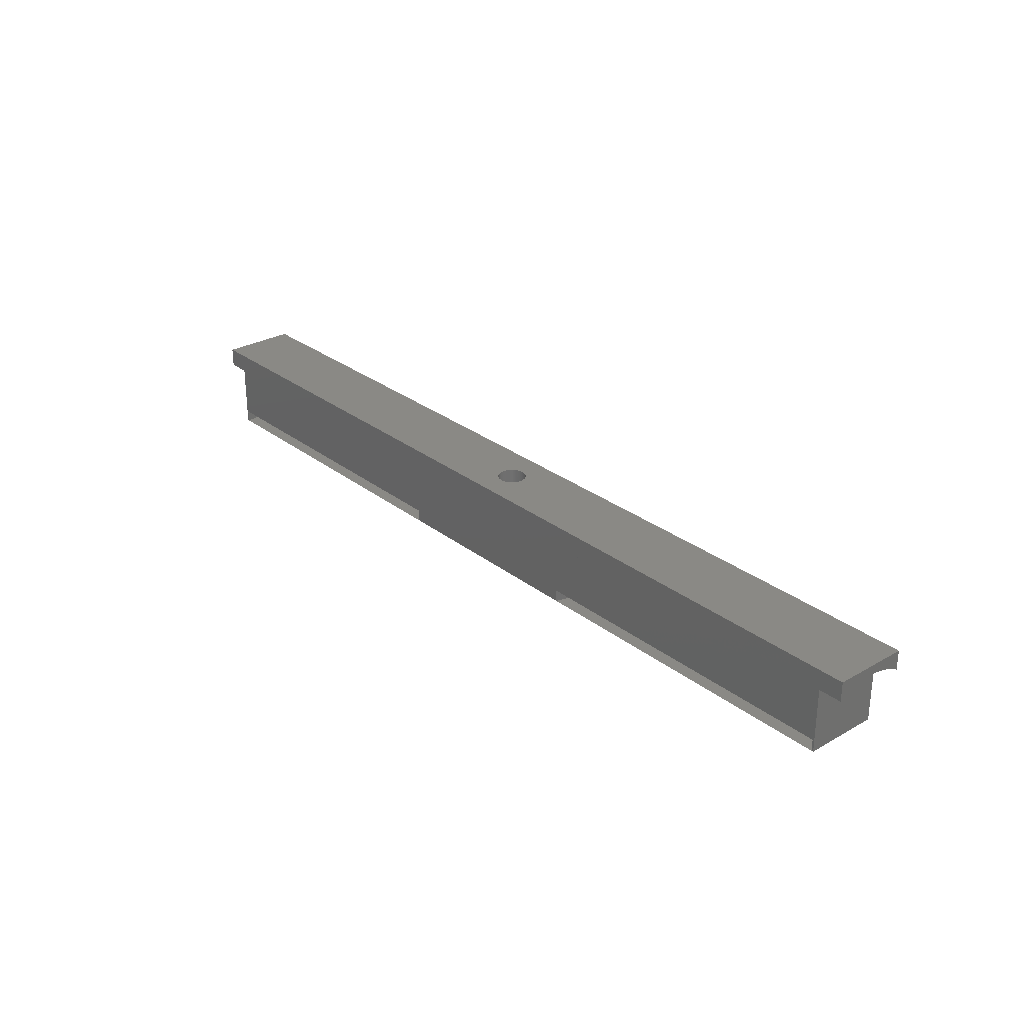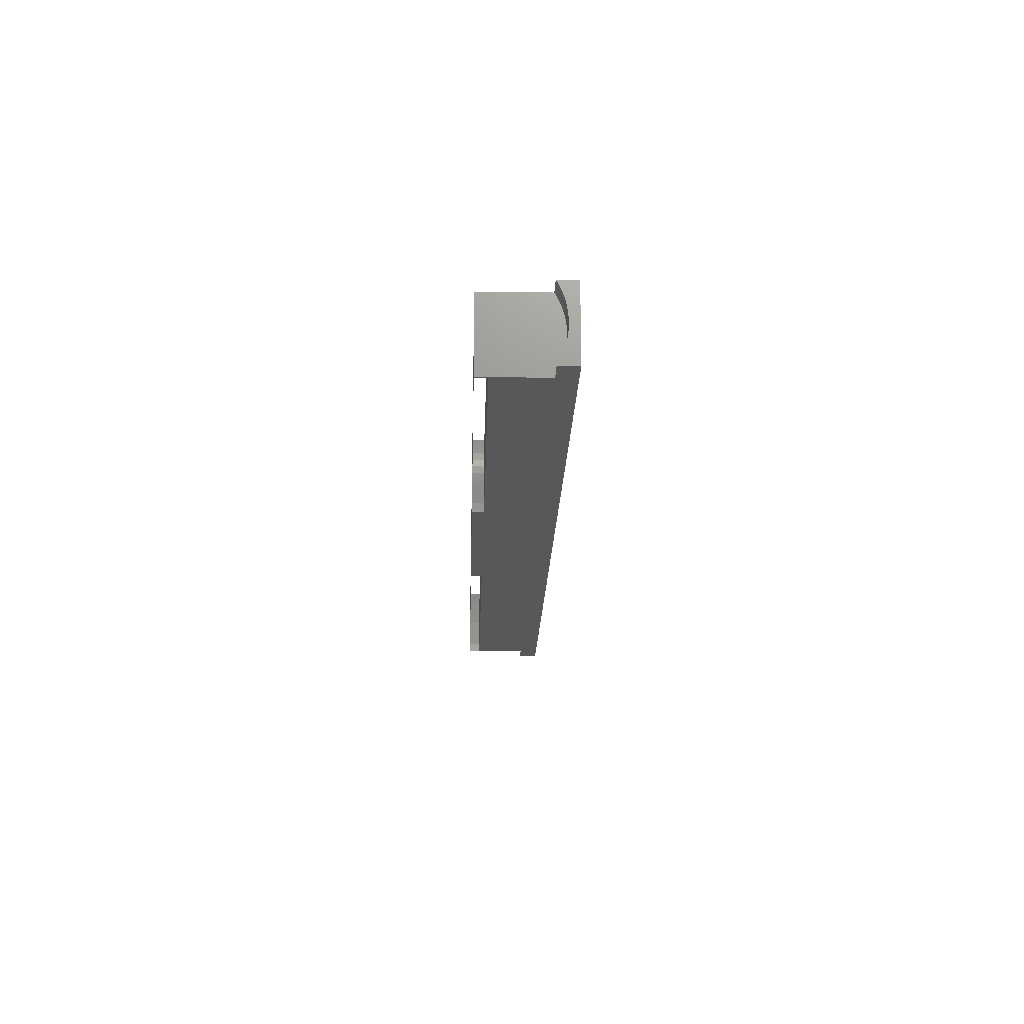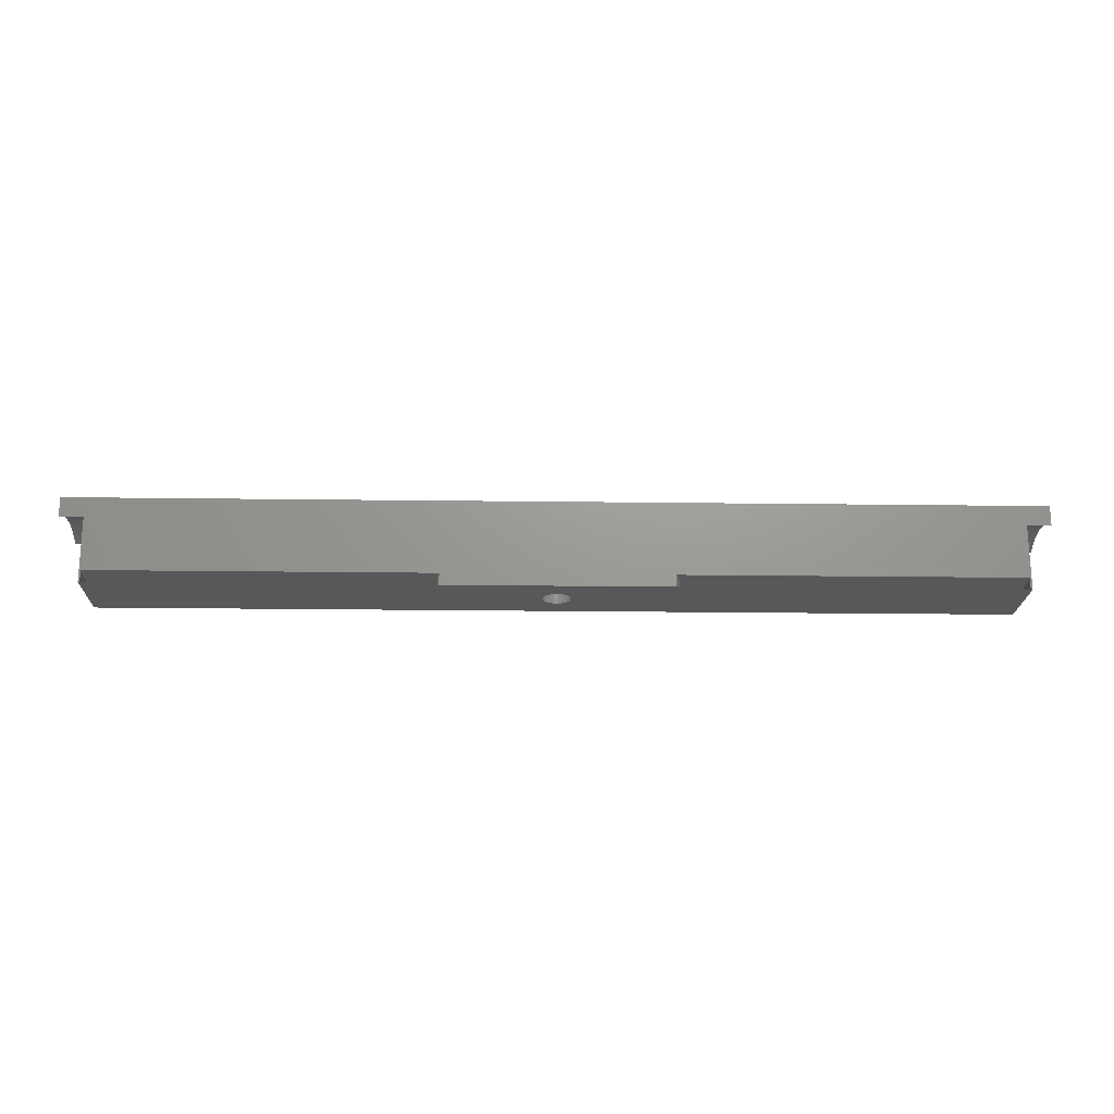
<metadata>
{"format":"stl","ext":"stl","renderer":"f3d","projection":"perspective","resolution":1024,"background":"white","views":[{"elev":28.4,"azim":49.2,"up":"+Z"},{"elev":-18.7,"azim":-91.5,"up":"+Y"},{"elev":-19.9,"azim":-1.4,"up":"+Z"}]}
</metadata>
<code>
# stl→obj: 356 verts, 720 faces
v 47.5 3.854 7.01
v 47.5 4 0
v 47.5 4 6.924
v 47.5 3.406 7.239
v 47.5 2.945 7.438
v 47.5 2.472 7.608
v 47.5 1.99 7.749
v 47.5 1.499 7.858
v 47.5 1.003 7.937
v 47.5 0.5023 7.984
v 47.5 0 8
v 47.5 -4 0
v 47.5 -0.5023 7.984
v 47.5 -1.003 7.937
v 47.5 -1.499 7.858
v 47.5 -1.99 7.749
v 47.5 -2.472 7.608
v 47.5 -2.945 7.438
v 47.5 -3.406 7.239
v 47.5 -3.854 7.01
v 47.5 -4 6.924
v 50 3.854 7.01
v 50 3.406 7.239
v 50 -2.945 7.438
v 50 -3.406 7.239
v 50 2.472 7.608
v 50 1.99 7.749
v 50 1.499 7.858
v 50 1.003 7.937
v 50 4 6.924
v 50 -0.5023 7.984
v 50 -1.003 7.937
v 50 0.5023 7.984
v 50 0 8
v 50 2.945 7.438
v 50 -1.499 7.858
v 50 -2.472 7.608
v 50 -1.99 7.749
v 50 -3.854 7.01
v 50 -4 6.924
v -47.5 4 0
v -47.5 3.854 7.01
v -47.5 4 6.924
v -47.5 3.406 7.239
v -47.5 2.945 7.438
v -47.5 2.472 7.608
v -47.5 1.99 7.749
v -47.5 1.499 7.858
v -47.5 1.003 7.937
v -47.5 0.5023 7.984
v -47.5 0 8
v -47.5 -4 0
v -47.5 -0.5023 7.984
v -47.5 -1.003 7.937
v -47.5 -1.499 7.858
v -47.5 -1.99 7.749
v -47.5 -2.472 7.608
v -47.5 -2.945 7.438
v -47.5 -3.406 7.239
v -47.5 -3.854 7.01
v -47.5 -4 6.924
v -50 1.99 7.749
v -50 2.472 7.608
v -50 3.406 7.239
v -50 3.854 7.01
v -50 0 8
v -50 0.5023 7.984
v -50 2.945 7.438
v -50 4 6.924
v -50 -1.003 7.937
v -50 -0.5023 7.984
v -50 -1.99 7.749
v -50 -1.499 7.858
v -50 -2.472 7.608
v -50 -2.945 7.438
v -50 1.499 7.858
v -50 1.003 7.937
v -50 -3.854 7.01
v -50 -3.406 7.239
v -50 -4 6.924
v 47.41 2.983 8.392e-07
v 47.31 4 1.26
v 47.31 4 8.392e-07
v 47.41 2.983 1.26
v -47.5 0 1.26
v -47.41 2.983 8.392e-07
v -47.41 2.983 1.26
v -47.5 0 8.392e-07
v 47.5 0 8.392e-07
v 47.5 0 1.26
v 12.5 0 8.392e-07
v 12.48 0.7849 8.392e-07
v 47.41 -2.983 8.392e-07
v 12.48 -0.7849 8.392e-07
v 12.4 1.567 8.392e-07
v 12.28 2.342 8.392e-07
v 12.11 3.109 8.392e-07
v 11.89 3.863 8.392e-07
v 11.84 4 8.392e-07
v 47.31 -4 8.392e-07
v 12.4 -1.567 8.392e-07
v 12.28 -2.342 8.392e-07
v 12.11 -3.109 8.392e-07
v 11.89 -3.863 8.392e-07
v 11.84 -4 8.392e-07
v -12.48 0.7849 8.392e-07
v -47.31 4 8.392e-07
v -12.4 1.567 8.392e-07
v -12.28 2.342 8.392e-07
v -12.11 3.109 8.392e-07
v -11.89 3.863 8.392e-07
v -11.84 4 8.392e-07
v -12.5 0 8.392e-07
v -12.48 -0.7849 8.392e-07
v -47.41 -2.983 8.392e-07
v -47.31 -4 8.392e-07
v -12.4 -1.567 8.392e-07
v -12.28 -2.342 8.392e-07
v -12.11 -3.109 8.392e-07
v -11.89 -3.863 8.392e-07
v -11.84 -4 8.392e-07
v 47.41 -2.983 1.26
v 47.31 -4 1.26
v -47.41 -2.983 1.26
v 12.5 0 1.26
v 12.48 -0.7849 1.26
v 12.48 0.7849 1.26
v 12.4 -1.567 1.26
v 12.28 -2.342 1.26
v 12.11 -3.109 1.26
v 11.89 -3.863 1.26
v 11.84 -4 1.26
v 12.4 1.567 1.26
v 12.28 2.342 1.26
v 12.11 3.109 1.26
v 11.89 3.863 1.26
v 11.84 4 1.26
v -12.48 -0.7849 1.26
v -47.31 -4 1.26
v -12.4 -1.567 1.26
v -12.28 -2.342 1.26
v -12.11 -3.109 1.26
v -11.89 -3.863 1.26
v -11.84 -4 1.26
v -12.5 0 1.26
v -12.48 0.7849 1.26
v -47.31 4 1.26
v -12.4 1.567 1.26
v -12.28 2.342 1.26
v -12.11 3.109 1.26
v -11.89 3.863 1.26
v -11.84 4 1.26
v -50 4 9
v -50 -4 9
v 50 4 9
v 1.5 0 9
v 50 -4 9
v 1.497 0.09418 9
v 1.488 0.188 9
v 1.473 0.2811 9
v 1.453 0.373 9
v 1.427 0.4635 9
v 1.395 0.5522 9
v 1.357 0.6387 9
v 1.314 0.7226 9
v 1.266 0.8037 9
v 1.214 0.8817 9
v 1.156 0.9561 9
v 1.093 1.027 9
v 1.027 1.093 9
v 0.9561 1.156 9
v 0.8817 1.214 9
v 0.8037 1.266 9
v 0.7226 1.314 9
v 0.6387 1.357 9
v 0.5522 1.395 9
v 0.4635 1.427 9
v 0.373 1.453 9
v 0.2811 1.473 9
v 0.188 1.488 9
v 0.09418 1.497 9
v 0 1.5 9
v -1.497 0.09418 9
v -1.5 0 9
v -1.488 0.188 9
v -1.473 0.2811 9
v -1.453 0.373 9
v -1.427 0.4635 9
v -1.395 0.5522 9
v -1.357 0.6387 9
v -1.314 0.7226 9
v -1.266 0.8037 9
v -1.214 0.8817 9
v -1.156 0.9561 9
v -1.093 1.027 9
v -1.027 1.093 9
v -0.9561 1.156 9
v -0.8817 1.214 9
v -0.8037 1.266 9
v -0.7226 1.314 9
v -0.6387 1.357 9
v -0.5522 1.395 9
v -0.4635 1.427 9
v -0.373 1.453 9
v -0.2811 1.473 9
v -0.188 1.488 9
v -0.09418 1.497 9
v 1.497 -0.09418 9
v 1.488 -0.188 9
v 1.473 -0.2811 9
v 1.453 -0.373 9
v 1.427 -0.4635 9
v 1.395 -0.5522 9
v 1.357 -0.6387 9
v 1.314 -0.7226 9
v 1.266 -0.8037 9
v 1.214 -0.8817 9
v 1.156 -0.9561 9
v 1.093 -1.027 9
v 1.027 -1.093 9
v 0.9561 -1.156 9
v 0.8817 -1.214 9
v 0.8037 -1.266 9
v 0.7226 -1.314 9
v 0.6387 -1.357 9
v 0.5522 -1.395 9
v 0.4635 -1.427 9
v 0.373 -1.453 9
v 0.2811 -1.473 9
v 0.188 -1.488 9
v 0.09418 -1.497 9
v 0 -1.5 9
v -0.09418 -1.497 9
v -1.497 -0.09418 9
v -1.488 -0.188 9
v -1.473 -0.2811 9
v -1.453 -0.373 9
v -1.427 -0.4635 9
v -1.395 -0.5522 9
v -1.357 -0.6387 9
v -1.314 -0.7226 9
v -1.266 -0.8037 9
v -1.214 -0.8817 9
v -1.156 -0.9561 9
v -1.093 -1.027 9
v -1.027 -1.093 9
v -0.9561 -1.156 9
v -0.8817 -1.214 9
v -0.8037 -1.266 9
v -0.7226 -1.314 9
v -0.6387 -1.357 9
v -0.5522 -1.395 9
v -0.4635 -1.427 9
v -0.373 -1.453 9
v -0.2811 -1.473 9
v -0.188 -1.488 9
v 1.5 0 0
v 1.497 -0.09418 0
v 1.488 -0.188 0
v 1.473 -0.2811 0
v 1.453 -0.373 0
v 1.427 -0.4635 0
v 1.395 -0.5522 0
v 1.357 -0.6387 0
v 1.314 -0.7226 0
v 1.266 -0.8037 0
v 1.214 -0.8817 0
v 1.156 -0.9561 0
v 1.093 -1.027 0
v 1.027 -1.093 0
v 0.9561 -1.156 0
v 0.8817 -1.214 0
v 0.8037 -1.266 0
v 0.7226 -1.314 0
v 0.6387 -1.357 0
v 0.5522 -1.395 0
v 0.4635 -1.427 0
v 0.373 -1.453 0
v 0.2811 -1.473 0
v 0.188 -1.488 0
v 0.09418 -1.497 0
v 0 -1.5 0
v -1.497 -0.09418 0
v -1.5 0 0
v -1.488 -0.188 0
v -1.473 -0.2811 0
v -1.453 -0.373 0
v -1.427 -0.4635 0
v -1.395 -0.5522 0
v -1.357 -0.6387 0
v -1.314 -0.7226 0
v -1.266 -0.8037 0
v -1.214 -0.8817 0
v -1.156 -0.9561 0
v -1.093 -1.027 0
v -1.027 -1.093 0
v -0.9561 -1.156 0
v -0.8817 -1.214 0
v -0.8037 -1.266 0
v -0.7226 -1.314 0
v -0.6387 -1.357 0
v -0.5522 -1.395 0
v -0.4635 -1.427 0
v -0.373 -1.453 0
v -0.2811 -1.473 0
v -0.188 -1.488 0
v -0.09418 -1.497 0
v 1.497 0.09418 0
v 1.488 0.188 0
v 1.473 0.2811 0
v 1.453 0.373 0
v 1.427 0.4635 0
v 1.395 0.5522 0
v 1.357 0.6387 0
v 1.314 0.7226 0
v 1.266 0.8037 0
v 1.214 0.8817 0
v 1.156 0.9561 0
v 1.093 1.027 0
v 1.027 1.093 0
v 0.9561 1.156 0
v 0.8817 1.214 0
v 0.8037 1.266 0
v 0.7226 1.314 0
v 0.6387 1.357 0
v 0.5522 1.395 0
v 0.4635 1.427 0
v 0.373 1.453 0
v 0.2811 1.473 0
v 0.188 1.488 0
v 0.09418 1.497 0
v 0 1.5 0
v -0.09418 1.497 0
v -1.497 0.09418 0
v -1.488 0.188 0
v -1.473 0.2811 0
v -1.453 0.373 0
v -1.427 0.4635 0
v -1.395 0.5522 0
v -1.357 0.6387 0
v -1.314 0.7226 0
v -1.266 0.8037 0
v -1.214 0.8817 0
v -1.156 0.9561 0
v -1.093 1.027 0
v -1.027 1.093 0
v -0.9561 1.156 0
v -0.8817 1.214 0
v -0.8037 1.266 0
v -0.7226 1.314 0
v -0.6387 1.357 0
v -0.5522 1.395 0
v -0.4635 1.427 0
v -0.373 1.453 0
v -0.2811 1.473 0
v -0.188 1.488 0
f 1 2 3
f 4 2 1
f 5 2 4
f 6 2 5
f 7 2 6
f 8 2 7
f 9 2 8
f 10 2 9
f 11 2 10
f 12 11 13
f 12 13 14
f 12 14 15
f 12 15 16
f 12 16 17
f 12 17 18
f 12 18 19
f 12 19 20
f 12 20 21
f 11 12 2
f 4 22 23
f 22 4 1
f 19 24 25
f 24 19 18
f 7 26 27
f 26 7 6
f 9 28 29
f 28 9 8
f 1 30 22
f 30 1 3
f 14 31 32
f 31 14 13
f 11 33 34
f 33 11 10
f 5 23 35
f 23 5 4
f 6 35 26
f 35 6 5
f 8 27 28
f 27 8 7
f 15 32 36
f 32 15 14
f 13 34 31
f 34 13 11
f 18 37 24
f 37 18 17
f 16 36 38
f 36 16 15
f 21 39 40
f 39 21 20
f 10 29 33
f 29 10 9
f 17 38 37
f 38 17 16
f 20 25 39
f 25 20 19
f 41 42 43
f 41 44 42
f 41 45 44
f 41 46 45
f 41 47 46
f 41 48 47
f 41 49 48
f 41 50 49
f 41 51 50
f 52 51 41
f 51 52 53
f 53 52 54
f 54 52 55
f 55 52 56
f 56 52 57
f 57 52 58
f 58 52 59
f 59 52 60
f 60 52 61
f 62 46 47
f 46 62 63
f 64 42 44
f 42 64 65
f 66 50 51
f 50 66 67
f 68 44 45
f 44 68 64
f 63 45 46
f 45 63 68
f 65 43 42
f 43 65 69
f 70 53 54
f 53 70 71
f 72 55 56
f 55 72 73
f 71 51 53
f 51 71 66
f 74 56 57
f 56 74 72
f 75 57 58
f 57 75 74
f 76 47 48
f 47 76 62
f 77 48 49
f 48 77 76
f 67 49 50
f 49 67 77
f 78 59 60
f 59 78 79
f 73 54 55
f 54 73 70
f 79 58 59
f 58 79 75
f 80 60 61
f 60 80 78
f 81 82 83
f 82 81 84
f 85 86 87
f 86 85 88
f 89 84 81
f 84 89 90
f 91 89 81
f 92 81 83
f 89 91 93
f 94 93 91
f 81 92 91
f 83 95 92
f 83 96 95
f 83 97 96
f 83 98 97
f 98 83 99
f 93 94 100
f 101 100 94
f 102 100 101
f 103 100 102
f 104 100 103
f 100 104 105
f 86 106 107
f 108 107 106
f 109 107 108
f 110 107 109
f 111 107 110
f 107 111 112
f 106 86 113
f 88 113 86
f 113 88 114
f 115 114 88
f 116 114 115
f 114 116 117
f 117 116 118
f 118 116 119
f 119 116 120
f 120 116 121
f 93 90 89
f 90 93 122
f 100 122 93
f 122 100 123
f 124 88 85
f 88 124 115
f 125 90 122
f 126 122 123
f 90 125 84
f 127 84 125
f 122 126 125
f 123 128 126
f 123 129 128
f 123 130 129
f 123 131 130
f 131 123 132
f 84 127 82
f 133 82 127
f 134 82 133
f 135 82 134
f 136 82 135
f 82 136 137
f 124 138 139
f 140 139 138
f 141 139 140
f 142 139 141
f 143 139 142
f 139 143 144
f 138 124 145
f 85 145 124
f 145 85 146
f 87 146 85
f 147 146 87
f 146 147 148
f 148 147 149
f 149 147 150
f 150 147 151
f 151 147 152
f 87 107 147
f 107 87 86
f 139 115 124
f 115 139 116
f 120 142 119
f 142 120 143
f 133 96 134
f 96 133 95
f 134 97 135
f 97 134 96
f 113 146 106
f 146 113 145
f 111 152 112
f 152 111 151
f 125 92 127
f 92 125 91
f 119 141 118
f 141 119 142
f 118 140 117
f 140 118 141
f 135 98 136
f 98 135 97
f 136 99 137
f 99 136 98
f 109 150 110
f 150 109 149
f 108 149 109
f 149 108 148
f 106 148 108
f 148 106 146
f 110 151 111
f 151 110 150
f 130 102 129
f 102 130 103
f 132 104 131
f 104 132 105
f 129 101 128
f 101 129 102
f 131 103 130
f 103 131 104
f 114 145 113
f 145 114 138
f 127 95 133
f 95 127 92
f 128 94 126
f 94 128 101
f 126 91 125
f 91 126 94
f 121 143 120
f 143 121 144
f 117 138 114
f 138 117 140
f 65 153 69
f 64 153 65
f 68 153 64
f 63 153 68
f 62 153 63
f 76 153 62
f 77 153 76
f 67 153 77
f 66 153 67
f 154 66 71
f 154 71 70
f 154 70 73
f 66 154 153
f 72 154 73
f 74 154 72
f 75 154 74
f 79 154 75
f 78 154 79
f 154 78 80
f 155 156 157
f 155 158 156
f 155 159 158
f 155 160 159
f 155 161 160
f 155 162 161
f 155 163 162
f 155 164 163
f 155 165 164
f 155 166 165
f 155 167 166
f 155 168 167
f 155 169 168
f 155 170 169
f 155 171 170
f 155 172 171
f 155 173 172
f 155 174 173
f 155 175 174
f 155 176 175
f 155 177 176
f 155 178 177
f 155 179 178
f 155 180 179
f 155 181 180
f 155 182 181
f 153 182 155
f 183 153 184
f 185 153 183
f 186 153 185
f 187 153 186
f 188 153 187
f 189 153 188
f 190 153 189
f 191 153 190
f 192 153 191
f 193 153 192
f 194 153 193
f 195 153 194
f 196 153 195
f 197 153 196
f 198 153 197
f 199 153 198
f 200 153 199
f 201 153 200
f 202 153 201
f 203 153 202
f 204 153 203
f 205 153 204
f 206 153 205
f 207 153 206
f 182 153 207
f 208 157 156
f 209 157 208
f 210 157 209
f 211 157 210
f 212 157 211
f 213 157 212
f 214 157 213
f 215 157 214
f 216 157 215
f 217 157 216
f 218 157 217
f 219 157 218
f 220 157 219
f 221 157 220
f 222 157 221
f 223 157 222
f 224 157 223
f 225 157 224
f 226 157 225
f 227 157 226
f 228 157 227
f 229 157 228
f 230 157 229
f 231 157 230
f 232 157 231
f 154 232 233
f 154 184 153
f 184 154 234
f 234 154 235
f 235 154 236
f 236 154 237
f 237 154 238
f 238 154 239
f 239 154 240
f 240 154 241
f 241 154 242
f 242 154 243
f 243 154 244
f 244 154 245
f 245 154 246
f 246 154 247
f 247 154 248
f 248 154 249
f 249 154 250
f 250 154 251
f 251 154 252
f 252 154 253
f 253 154 254
f 254 154 255
f 232 154 157
f 256 154 233
f 255 154 256
f 155 22 30
f 155 23 22
f 155 35 23
f 155 26 35
f 155 27 26
f 155 28 27
f 155 29 28
f 155 33 29
f 155 34 33
f 157 34 155
f 34 157 31
f 31 157 32
f 32 157 36
f 157 38 36
f 157 37 38
f 157 24 37
f 157 25 24
f 157 39 25
f 39 157 40
f 12 257 2
f 12 258 257
f 12 259 258
f 12 260 259
f 12 261 260
f 12 262 261
f 12 263 262
f 12 264 263
f 12 265 264
f 12 266 265
f 12 267 266
f 12 268 267
f 12 269 268
f 12 270 269
f 12 271 270
f 12 272 271
f 12 273 272
f 12 274 273
f 12 275 274
f 12 276 275
f 12 277 276
f 12 278 277
f 12 279 278
f 12 280 279
f 12 281 280
f 12 282 281
f 52 282 12
f 283 52 284
f 285 52 283
f 286 52 285
f 287 52 286
f 288 52 287
f 289 52 288
f 290 52 289
f 291 52 290
f 292 52 291
f 293 52 292
f 294 52 293
f 295 52 294
f 296 52 295
f 297 52 296
f 298 52 297
f 299 52 298
f 300 52 299
f 301 52 300
f 302 52 301
f 303 52 302
f 304 52 303
f 305 52 304
f 306 52 305
f 307 52 306
f 282 52 307
f 308 2 257
f 309 2 308
f 310 2 309
f 311 2 310
f 312 2 311
f 313 2 312
f 314 2 313
f 315 2 314
f 316 2 315
f 317 2 316
f 318 2 317
f 319 2 318
f 320 2 319
f 321 2 320
f 322 2 321
f 323 2 322
f 324 2 323
f 325 2 324
f 326 2 325
f 327 2 326
f 328 2 327
f 329 2 328
f 330 2 329
f 331 2 330
f 332 2 331
f 41 332 333
f 41 284 52
f 284 41 334
f 334 41 335
f 335 41 336
f 336 41 337
f 337 41 338
f 338 41 339
f 339 41 340
f 340 41 341
f 341 41 342
f 342 41 343
f 343 41 344
f 344 41 345
f 345 41 346
f 346 41 347
f 347 41 348
f 348 41 349
f 349 41 350
f 350 41 351
f 351 41 352
f 352 41 353
f 353 41 354
f 354 41 355
f 332 41 2
f 356 41 333
f 355 41 356
f 121 132 144
f 132 121 105
f 144 61 139
f 52 139 61
f 116 105 121
f 116 100 105
f 116 52 100
f 139 52 116
f 61 154 80
f 154 61 157
f 21 157 61
f 157 21 40
f 61 144 21
f 132 21 144
f 123 21 132
f 12 123 100
f 123 12 21
f 12 100 52
f 99 152 137
f 152 99 112
f 137 3 82
f 2 82 3
f 83 112 99
f 83 107 112
f 83 2 107
f 82 2 83
f 3 155 30
f 155 3 153
f 43 153 3
f 153 43 69
f 3 137 43
f 152 43 137
f 147 43 152
f 41 147 107
f 147 41 43
f 41 107 2
f 309 160 310
f 160 309 159
f 257 158 308
f 158 257 156
f 184 334 183
f 334 184 284
f 332 181 182
f 181 332 331
f 319 170 320
f 170 319 169
f 346 197 196
f 197 346 347
f 352 203 202
f 203 352 353
f 313 164 314
f 164 313 163
f 326 175 176
f 175 326 325
f 323 172 173
f 172 323 322
f 190 341 191
f 341 190 340
f 194 345 195
f 345 194 344
f 355 206 205
f 206 355 356
f 258 156 257
f 156 258 208
f 244 293 243
f 293 244 294
f 239 288 238
f 288 239 289
f 310 161 311
f 161 310 160
f 311 162 312
f 162 311 161
f 316 167 317
f 167 316 166
f 317 168 318
f 168 317 167
f 314 165 315
f 165 314 164
f 328 177 178
f 177 328 327
f 327 176 177
f 176 327 326
f 331 180 181
f 180 331 330
f 324 173 174
f 173 324 323
f 321 170 171
f 170 321 320
f 187 338 188
f 338 187 337
f 193 344 194
f 344 193 343
f 188 339 189
f 339 188 338
f 183 335 185
f 335 183 334
f 349 200 199
f 200 349 350
f 350 201 200
f 201 350 351
f 348 199 198
f 199 348 349
f 353 204 203
f 204 353 354
f 333 182 207
f 182 333 332
f 262 211 261
f 211 262 212
f 280 231 230
f 231 280 281
f 281 232 231
f 232 281 282
f 275 226 225
f 226 275 276
f 271 222 221
f 222 271 272
f 270 219 269
f 219 270 220
f 272 223 222
f 223 272 273
f 274 225 224
f 225 274 275
f 267 216 266
f 216 267 217
f 304 253 254
f 253 304 303
f 242 291 241
f 291 242 292
f 243 292 242
f 292 243 293
f 234 284 184
f 284 234 283
f 308 159 309
f 159 308 158
f 312 163 313
f 163 312 162
f 318 169 319
f 169 318 168
f 315 166 316
f 166 315 165
f 329 178 179
f 178 329 328
f 330 179 180
f 179 330 329
f 325 174 175
f 174 325 324
f 322 171 172
f 171 322 321
f 195 346 196
f 346 195 345
f 192 343 193
f 343 192 342
f 191 342 192
f 342 191 341
f 189 340 190
f 340 189 339
f 186 337 187
f 337 186 336
f 185 336 186
f 336 185 335
f 351 202 201
f 202 351 352
f 347 198 197
f 198 347 348
f 354 205 204
f 205 354 355
f 356 207 206
f 207 356 333
f 278 229 228
f 229 278 279
f 276 227 226
f 227 276 277
f 270 221 220
f 221 270 271
f 273 224 223
f 224 273 274
f 269 218 268
f 218 269 219
f 268 217 267
f 217 268 218
f 265 214 264
f 214 265 215
f 263 212 262
f 212 263 213
f 264 213 263
f 213 264 214
f 260 209 259
f 209 260 210
f 298 247 248
f 247 298 297
f 246 295 245
f 295 246 296
f 297 246 247
f 246 297 296
f 299 248 249
f 248 299 298
f 301 250 251
f 250 301 300
f 300 249 250
f 249 300 299
f 302 251 252
f 251 302 301
f 303 252 253
f 252 303 302
f 306 255 256
f 255 306 305
f 282 233 232
f 233 282 307
f 245 294 244
f 294 245 295
f 240 289 239
f 289 240 290
f 237 286 236
f 286 237 287
f 235 283 234
f 283 235 285
f 279 230 229
f 230 279 280
f 277 228 227
f 228 277 278
f 266 215 265
f 215 266 216
f 261 210 260
f 210 261 211
f 305 254 255
f 254 305 304
f 307 256 233
f 256 307 306
f 241 290 240
f 290 241 291
f 238 287 237
f 287 238 288
f 236 285 235
f 285 236 286
f 259 208 258
f 208 259 209

</code>
